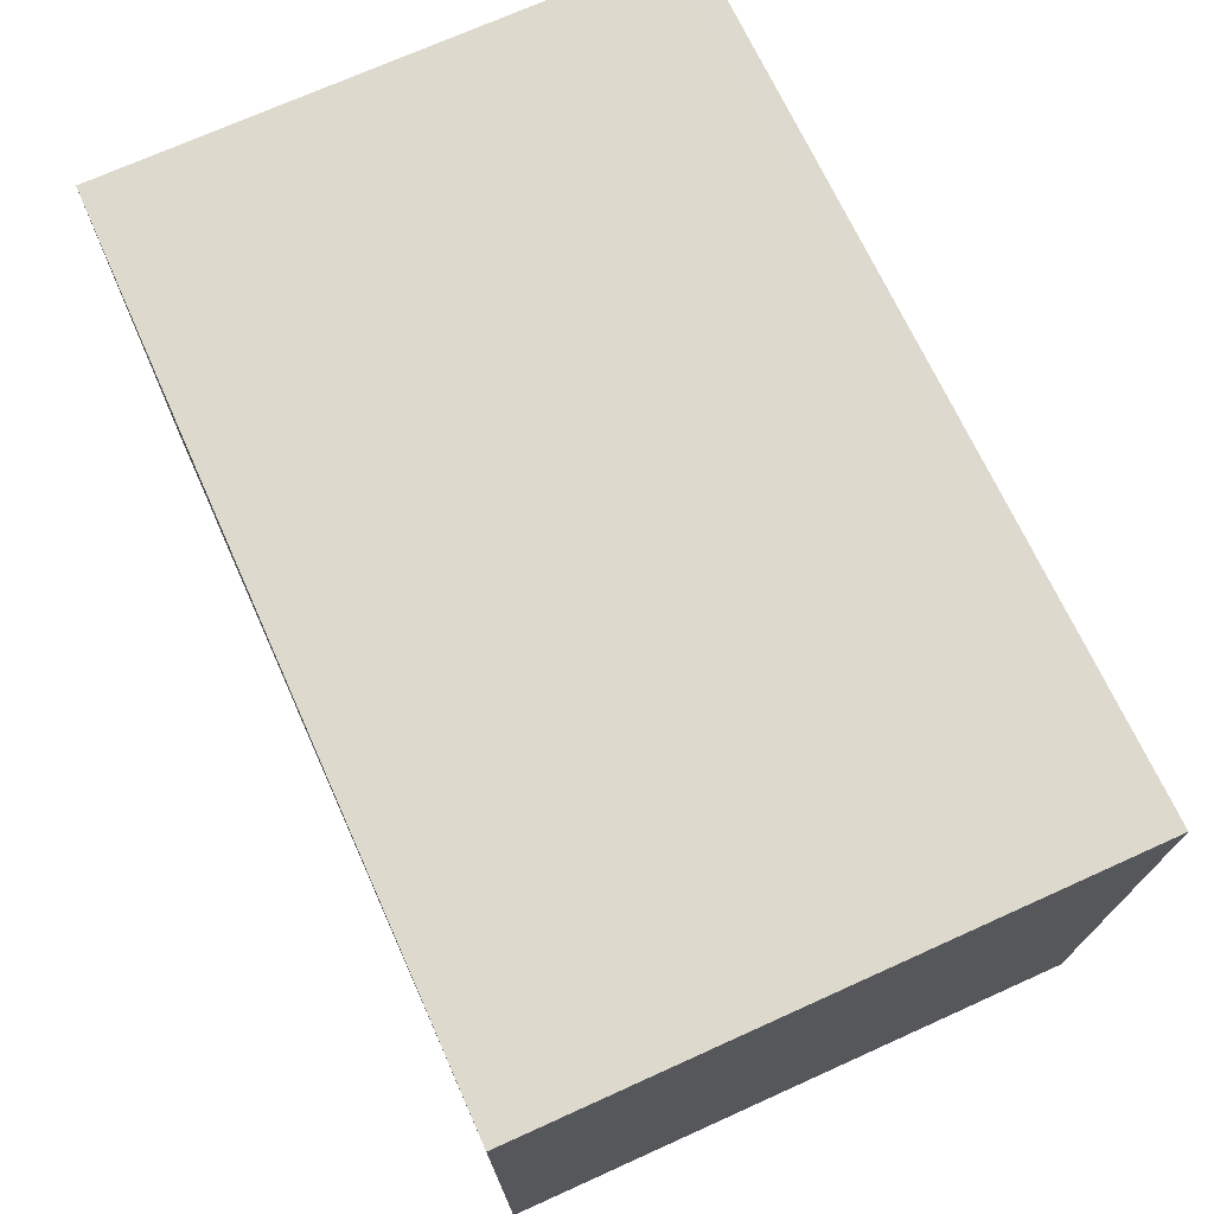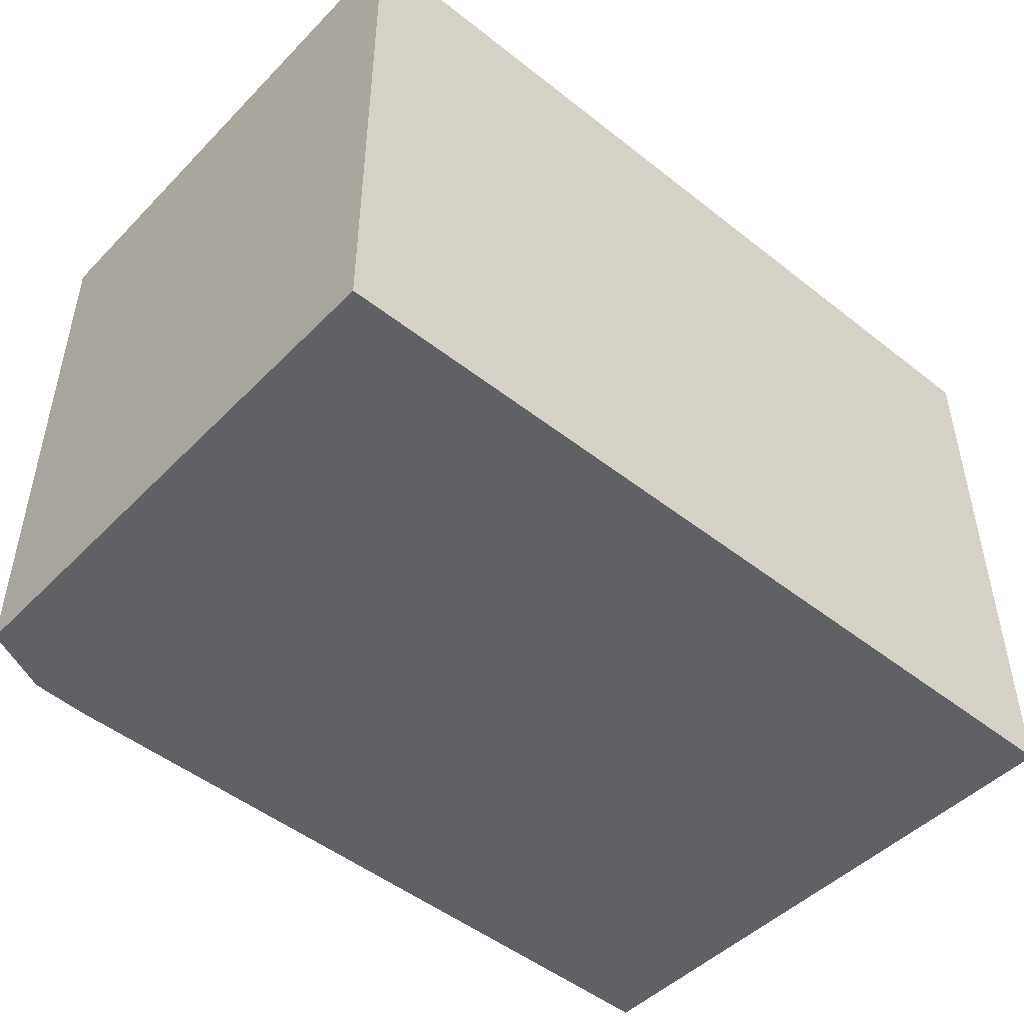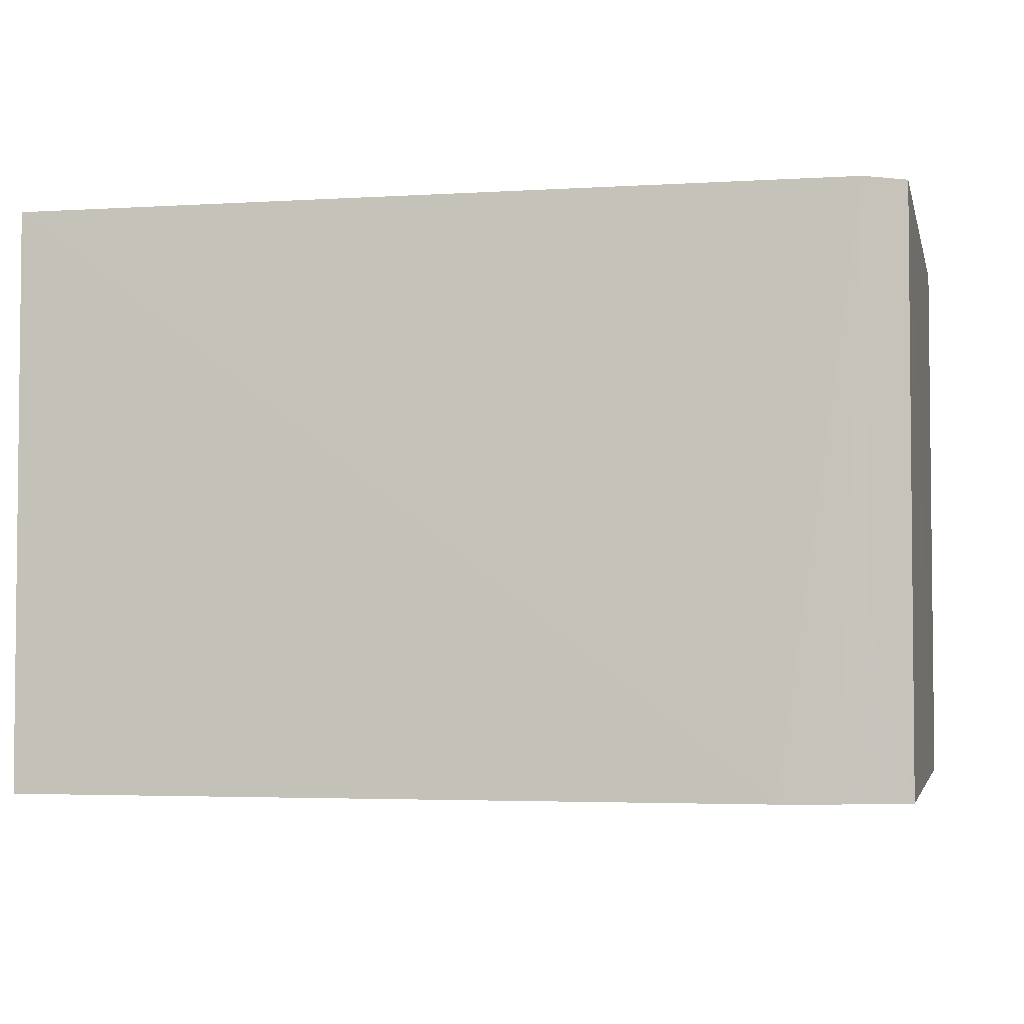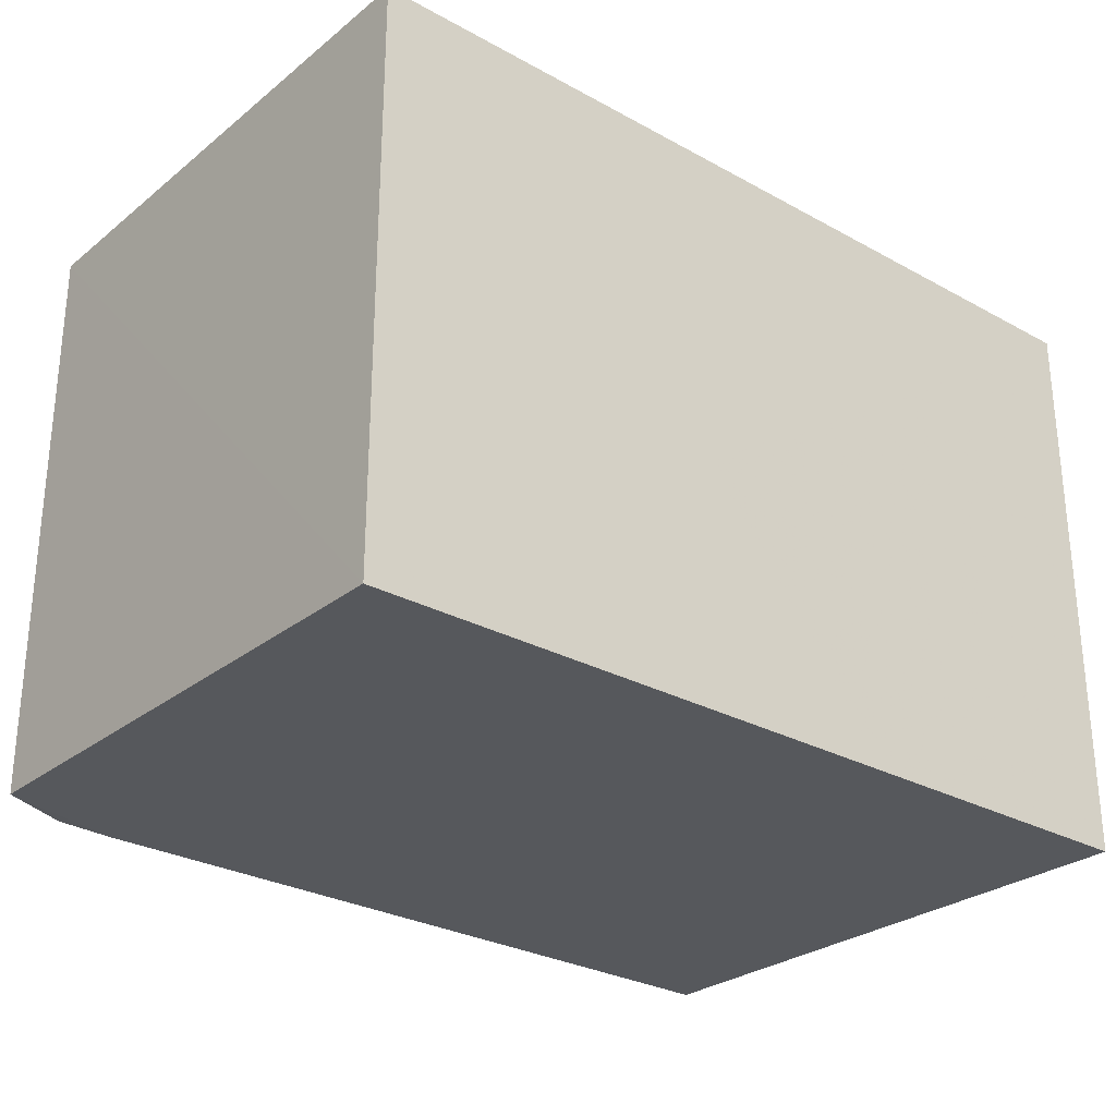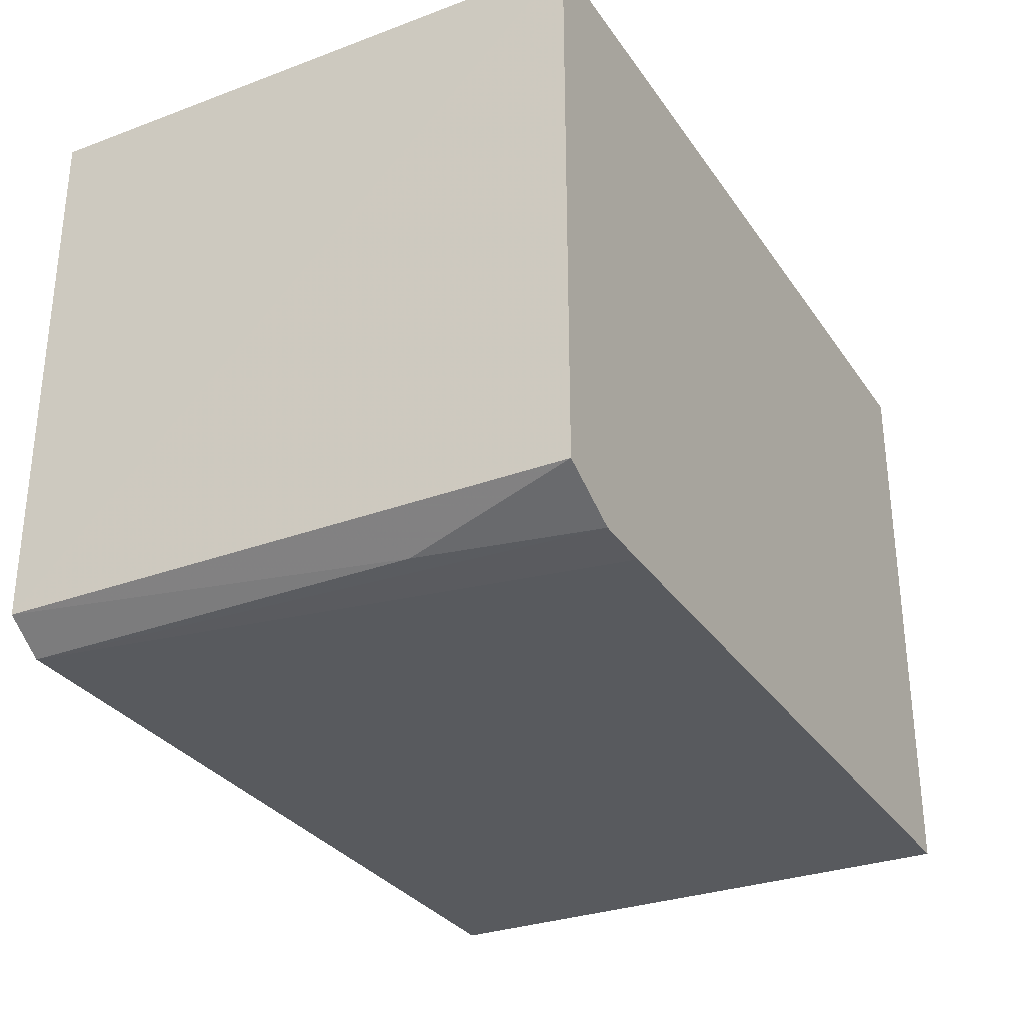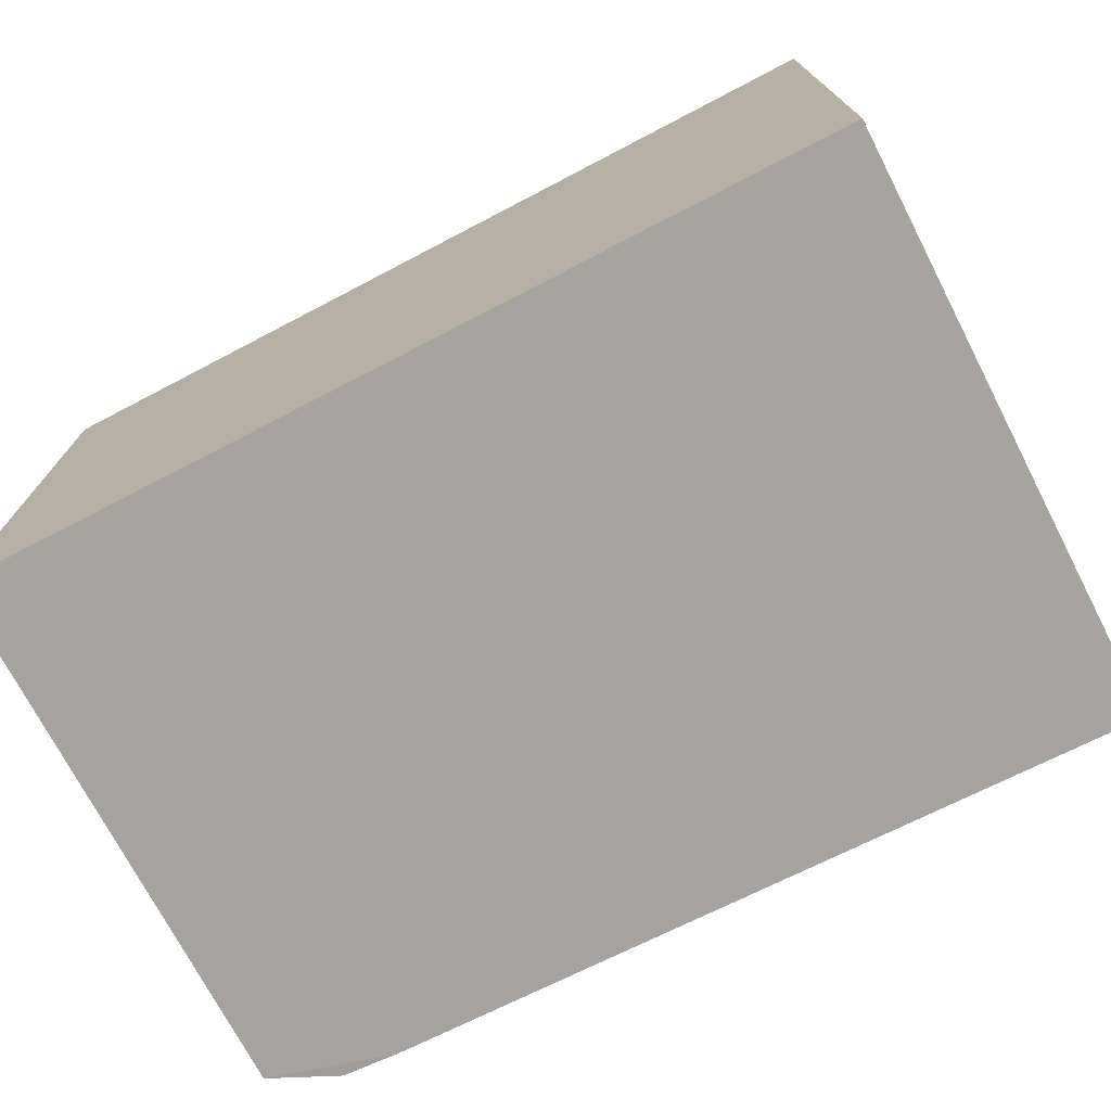
<metadata>
{"format":"obj","ext":"obj","renderer":"f3d","projection":"perspective","resolution":1024,"background":"white","views":[{"elev":72.0,"azim":-114.3,"up":"+Z"},{"elev":-47.6,"azim":138.3,"up":"+Z"},{"elev":-3.4,"azim":12.8,"up":"+Z"},{"elev":-27.8,"azim":139.9,"up":"+Z"},{"elev":-30.1,"azim":118.2,"up":"+Y"},{"elev":-73.2,"azim":-152.7,"up":"+Z"}]}
</metadata>
<code>
v 0.1143 0.002874 0.07163
v 0.1142 -0.0301 0.07169
v 0.1143 0.003002 0.03669
v 0.06142 0.003084 0.03669
v 0.06142 0.003084 0.07166
v 0.06138 -0.03265 0.03662
v 0.1142 -0.02996 0.03672
v 0.06141 -0.03267 0.07168
v 0.1067 -0.03204 0.03669
v 0.1119 -0.03176 0.04725
v 0.1101 -0.03187 0.03674
v 0.1118 -0.03183 0.07166
f 1 2 3
f 5 2 1
f 5 1 3
f 5 3 4
f 6 4 3
f 6 5 4
f 7 3 2
f 8 2 5
f 8 5 6
f 9 6 3
f 9 3 7
f 9 8 6
f 10 7 2
f 11 9 7
f 11 7 10
f 12 10 2
f 12 2 8
f 12 8 9
f 12 11 10
f 12 9 11

</code>
